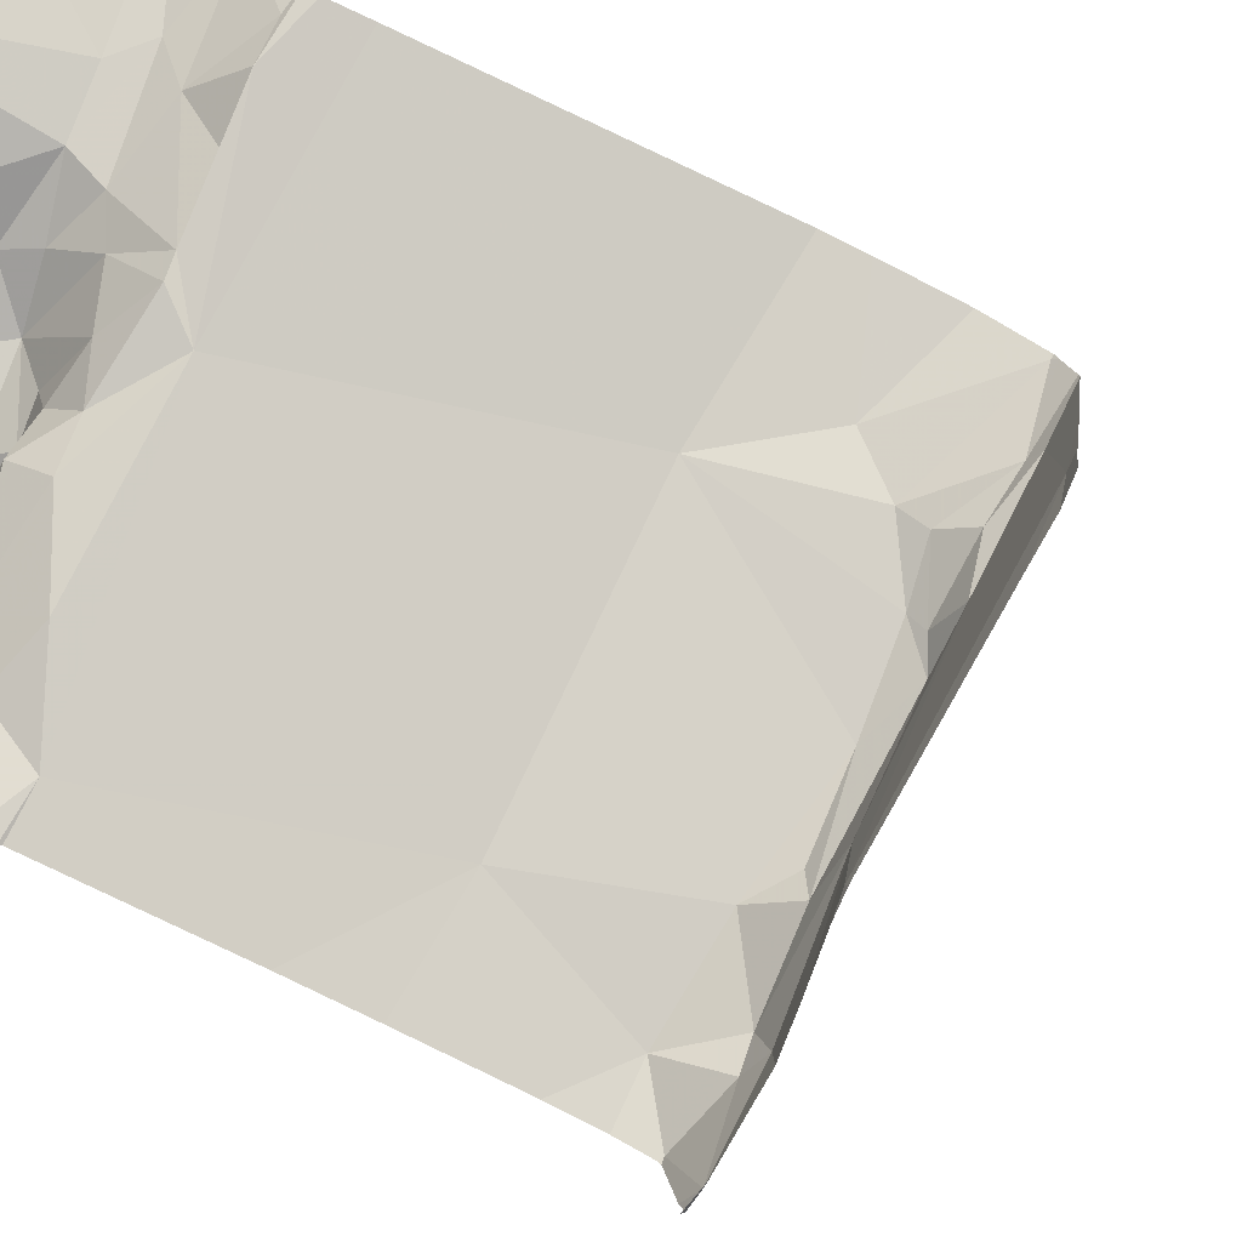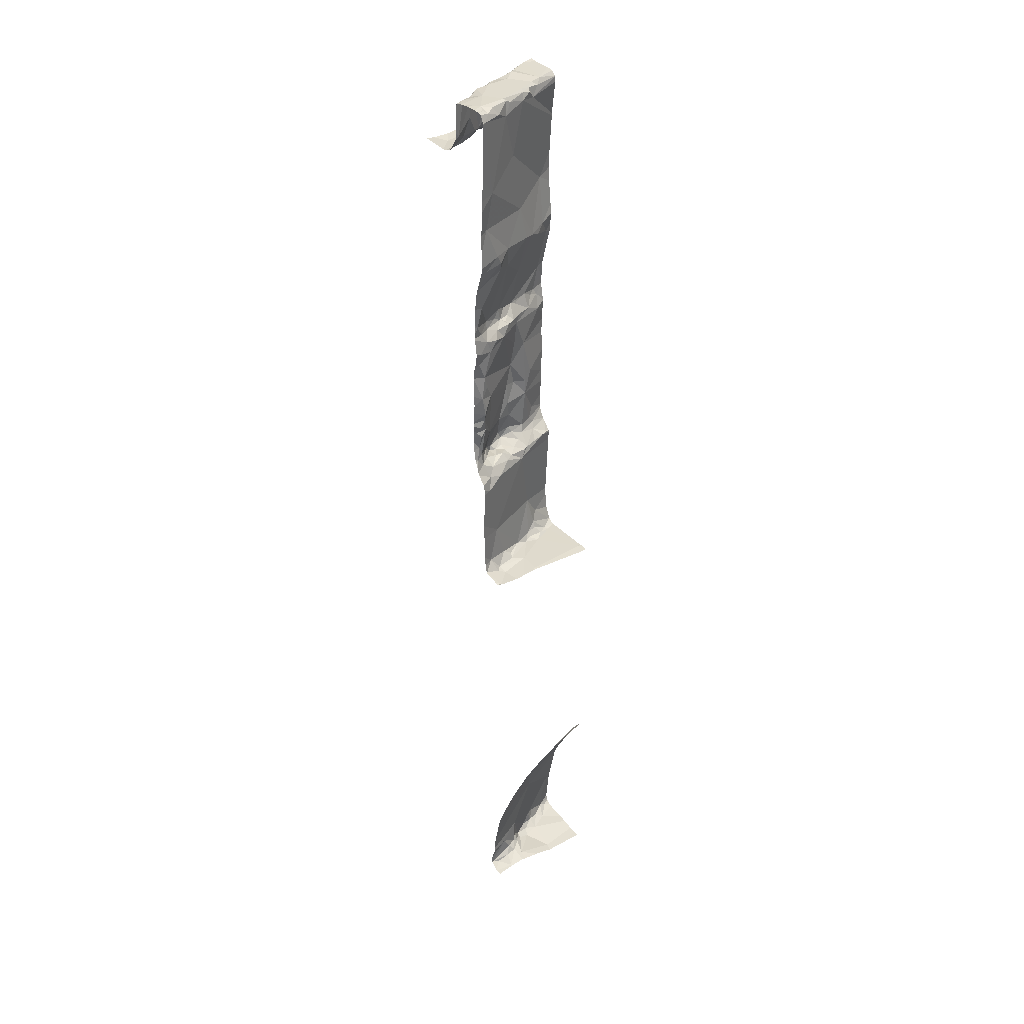
<metadata>
{"format":"obj","ext":"obj","renderer":"f3d","projection":"perspective","resolution":1024,"background":"white","views":[{"elev":-76.9,"azim":63.8,"up":"+Y"},{"elev":35.7,"azim":-34.7,"up":"+Z"}]}
</metadata>
<code>
v -98.45 265.1 489.3
v -99.33 264.6 487.7
v -98.45 265.2 491.2
v -98.45 265 489.7
v -98.45 265.1 489.5
v -99.41 264.7 488.8
v -99.34 264.7 488.6
v -98.45 265.2 491.2
v -98.45 264.4 486.9
v -98.45 265 489.9
v -99.31 264.7 488.5
v -99.33 264.7 487.9
v -99.39 264.7 488
v -99.21 265.3 490.7
v -98.45 265.1 489.3
v -99.28 264.6 487.8
v -99.35 264.7 488.1
v -99.37 264.3 486.9
v -98.45 264.9 490
v -98.45 265 490
v -99.4 264.5 486.9
v -98.45 264.8 483.3
v -98.45 265 487.9
v -98.45 265 489.8
v -98.45 264.9 487.8
v -98.45 265.3 491.1
v -99.39 264.5 483.3
v -99.34 264.5 483.3
v -99.31 264.7 488.4
v -98.45 265.1 488.9
v -98.45 264.5 483.3
v -98.45 265 489.1
v -99.37 264.7 489
v -98.45 265.1 488
v -98.45 265 489.1
v -99.36 264.6 489.1
v -98.45 265.1 489.2
v -99.38 264.7 489.3
v -98.45 265 487.9
v -98.45 265 487
v -98.45 265 487.9
v -99.34 264.6 489.8
v -98.45 264.9 486.9
v -98.45 265.1 489
v -98.45 264.9 486.9
v -98.45 264.9 486.9
v -98.45 264.9 491.1
v -99.28 264.6 490.5
v -99.28 265.2 490.7
v -98.45 264.9 487.8
v -98.45 265 491.2
v -98.45 265.3 491.1
v -98.45 264.9 486.9
v -98.45 265.3 491.1
v -99.38 264.9 490.9
v -99.27 265 490.8
v -99.34 265 490.7
v -98.45 264.9 486.9
v -99.32 264.9 491.1
v -98.45 264.8 483.3
v -98.45 264.9 483.3
v -98.45 264.4 483.3
v -99.41 264.8 491.2
v -99.35 264.9 491.2
v -99.36 264.6 491.2
v -99.38 264.5 491.1
v -99.32 264.6 491.2
v -99.33 264.7 491.2
v -98.45 265.3 491.1
v -98.96 264.5 484.2
v -98.45 264.9 483.4
v -98.45 265.1 488
v -98.45 265.1 488
v -98.45 264.9 483.4
v -99.22 264.6 487.2
v -98.45 264.9 483.3
v -98.84 265.3 490.7
v -99.32 264.6 487
v -99.38 264.7 488.3
v -98.46 265.3 491
v -99.34 264.6 490.2
v -99.4 264.6 489.7
v -99.34 264.7 489.5
v -98.6 264.3 483.2
v -99.41 264.3 484
v -99.27 264.8 488
v -99.24 264.8 487.9
v -99.16 265.3 490.7
v -99 264.4 486.9
v -98.66 264.9 487.8
v -98.55 264.9 487.9
v -98.77 264.8 487.8
v -99.33 264.7 488
v -99.18 264.8 488
v -98.98 264.8 489.2
v -98.97 264.8 489.1
v -99.03 264.8 489.2
v -99.06 264.8 487.9
v -99.04 264.7 487.9
v -99.22 264.7 487.9
v -99.13 264.8 487.9
v -98.71 264.9 488.4
v -98.71 264.9 488.3
v -98.83 264.9 488.5
v -99.17 264.6 487.8
v -98.92 264.9 488.5
v -98.88 264.9 488.7
v -99.13 264.9 487.9
v -99.07 264.9 487.9
v -98.9 264.8 487.9
v -98.97 264.8 487.9
v -99 264.8 487.9
v -99 264.9 487.9
v -98.77 264.7 483.3
v -98.73 264.8 483.4
v -98.67 264.8 483.3
v -99.09 264.4 483.3
v -98.97 265.3 490.7
v -99.14 264.5 483.3
v -98.57 264.8 483.3
v -98.61 264.7 483.3
v -98.61 265.3 490.8
v -99.06 264.6 483.4
v -99.05 264.5 483.3
v -99.1 264.5 483.4
v -98.64 265 488
v -98.59 264.3 486.9
v -98.59 265 488
v -99.11 264.9 487.9
v -98.74 264.9 488
v -98.76 264.9 487.9
v -98.85 264.9 488
v -98.93 264.7 486.9
v -98.78 264.8 486.9
v -98.82 264.7 486.9
v -98.62 264.9 487.9
v -98.96 264.9 488
v -98.64 264.8 486.9
v -98.68 264.8 486.9
v -98.56 264.8 486.9
v -98.72 264.7 486.9
v -98.78 264.8 486.9
v -98.85 264.8 487.8
v -98.8 264.8 487.8
v -98.82 264.9 487.9
v -99.35 264.7 488.3
v -99.1 264.8 487.9
v -98.92 264.9 488.3
v -98.89 264.9 488.2
v -99.01 264.9 488.2
v -98.49 264.9 487.9
v -98.51 264.3 486.9
v -99.13 264.3 486.9
v -99.19 264.8 488.2
v -99.29 264.7 488.3
v -99.34 264.7 488.2
v -99.21 264.7 488.6
v -99.29 264.7 488.5
v -98.88 265 488
v -99 264.9 488
v -98.53 265.3 490.8
v -98.48 264.4 486.9
v -99.21 264.3 486.9
v -98.54 264.8 486.9
v -99.06 264.6 486.9
v -99.08 264.6 486.9
v -99.24 264.6 486.9
v -99.13 264.6 487
v -98.99 264.5 486.9
v -99.23 264.5 486.9
v -99.28 264.5 486.9
v -98.62 264.9 487.1
v -98.8 264.3 483.2
v -98.46 264.9 486.9
v -98.96 264.3 483.3
v -99.25 264.3 483.3
v -98.68 264.8 487
v -98.74 264.9 487.2
v -98.89 264.6 483.3
v -98.97 264.6 483.3
v -98.98 264.6 483.3
v -99.19 264.5 483.4
v -98.75 264.3 484.7
v -99.37 264.3 486.9
v -98.51 264.8 483.3
v -98.86 264.7 483.3
v -98.81 264.7 483.4
v -98.86 264.7 483.3
v -98.57 264.8 483.5
v -99.1 264.3 483.3
v -98.78 264.4 483.2
v -99.14 264.3 483.3
v -99.26 264.4 483.3
v -99.25 264.5 483.5
v -99.23 264.5 483.3
v -98.76 264.7 483.3
v -98.74 264.9 488.8
v -98.54 265 489.1
v -98.47 264.3 483.3
v -98.82 265.2 490.8
v -98.85 265.1 490.9
v -99.06 265.1 490.8
v -98.72 264.9 491.2
v -98.67 264.8 491.1
v -98.79 264.8 491.2
v -98.83 264.9 489.6
v -98.51 264.9 489.8
v -98.51 265 489.4
v -99.05 264.8 489.3
v -98.96 264.9 489.3
v -98.55 265.2 491.1
v -98.54 265.2 491.2
v -98.64 265.2 491.1
v -98.74 265.1 491.2
v -98.83 265 491.2
v -98.89 265.1 491.1
v -99.41 264.3 483.3
v -99.4 264.3 483.3
v -98.87 264.8 491.2
v -99.02 265 491.2
v -99.32 264.7 489.2
v -99.26 264.7 489.1
v -99.22 264.8 489.3
v -99.04 264.7 489.7
v -99.22 264.6 489.9
v -99.17 264.6 489.8
v -99.24 265 490.7
v -99.24 265.1 490.7
v -99.12 265 490.8
v -99.13 265.1 490.7
v -99.22 265 491.1
v -99.21 265 490.9
v -99.03 265.1 491.1
v -99.16 265 491.1
v -98.95 265.1 491.1
v -99.11 264.8 489.2
v -99.23 264.7 489
v -99.15 264.7 489.1
v -99.04 264.8 489.1
v -99.22 264.8 489.2
v -99.07 264.7 489.9
v -99.3 264.7 488.8
v -99.11 264.8 489.1
v -99.27 264.7 488.7
v -99.15 264.7 489.8
v -98.88 264.8 490.2
v -98.81 264.8 489.9
v -98.82 265.2 490.7
v -98.9 265.2 490.7
v -98.99 265.1 490.8
v -99.06 265.2 490.7
v -98.94 265.2 490.7
v -98.64 265.2 490.8
v -98.55 265.2 490.9
v -98.69 265.2 490.9
v -99.39 264.3 484
v -98.48 264.9 491.2
v -98.45 264.3 486.9
v -99.26 264.6 491.2
v -99.21 264.6 491.1
v -99.13 265 491.2
v -99.23 264.9 491.1
v -99.19 264.8 491.2
v -99.1 264.7 491.2
v -98.81 265.1 491.1
v -98.96 265.1 491.2
v -98.69 265.2 491.2
v -98.87 264.8 491.1
v -99.04 264.7 491.1
v -99.09 264.7 491.2
v -99.11 264.6 491.1
v -98.85 264.9 488.9
v -98.84 264.9 489.1
v -98.58 265 488.1
v -98.52 265 489.2
v -98.82 264.9 489.2
v -98.67 265 489.1
v -98.8 264.9 489.1
v -98.56 265 489.2
v -98.61 265 489.2
v -98.69 265 489.3
v -98.89 264.9 489.1
v -98.87 264.9 489.2
v -98.94 264.9 489.2
v -98.65 265 488.5
v -98.74 264.8 491.1
v -98.45 264.3 483.3
v -98.45 264.3 484.8
v -98.58 264.9 489.9
v -99.04 264.3 486.9
v -98.64 264.9 489.9
v -98.73 264.8 489.9
v -98.58 264.9 490.3
v -98.46 265.3 491
v -98.47 264.3 486.9
v -99.33 264.3 484.1
v -99.39 265.3 490.7
v -98.69 265.2 491.1
v -99.41 264.3 486.9
v -98.48 265.3 490.9
v -98.62 264.9 491.2
v -98.89 264.7 491.1
v -98.8 264.8 491.1
v -99.3 264.3 484.2
v -98.89 264.6 484
v -99.41 265.3 490.7
v -98.49 264.8 483.7
v -99.27 264.3 483.3
v -98.99 264.7 490.7
v -99.08 264.6 483.6
v -98.47 265.3 490.9
v -99.36 264.3 486.9
v -98.47 265.1 488.4
v -98.99 264.3 486.9
v -99.09 264.3 484.4
v -99.22 264.3 484.3
v -98.98 264.3 484.5
v -99.41 264.5 487.8
v -99.41 264.5 487.8
v -99.41 264.7 488.7
v -99.41 264.7 488.8
v -99.41 264.7 488.5
v -99.41 264.7 488.4
v -99.41 264.6 488
v -99.41 264.6 487.9
v -99.41 264.7 488
v -99.41 264.6 487.9
v -99.41 264.5 487.8
v -99.41 264.7 488
v -99.41 264.7 488.1
v -99.41 264.7 488.2
v -99.41 264.4 486.9
v -99.41 264.4 486.9
v -99.41 264.5 486.9
v -99.41 264.5 486.9
v -99.41 264.5 483.3
v -99.41 264.5 483.3
v -99.41 264.4 483.3
v -99.41 264.4 483.3
v -99.41 264.7 488.4
v -99.41 264.7 488.6
v -99.41 264.7 488.9
v -99.41 264.7 488.8
v -99.41 264.6 489.1
v -99.41 264.6 489.1
v -99.41 264.7 489.3
v -99.41 264.7 489.3
v -99.41 264.6 489
v -99.41 264.6 489.2
v -99.41 264.6 489.8
v -99.41 264.5 489.9
v -99.41 264.5 490.5
v -99.41 264.5 490.4
v -99.41 265.2 490.7
v -99.41 265.1 490.7
v -99.41 264.9 490.8
v -99.41 264.9 490.9
v -99.41 265 490.7
v -99.41 264.9 490.8
v -99.41 264.9 491.1
v -99.41 264.9 491
v -99.41 264.8 491.2
v -99.41 264.8 491.2
v -99.41 264.9 491.1
v -99.41 264.6 491.2
v -99.41 264.6 491.2
v -99.41 264.5 491.1
v -99.41 264.5 491.1
v -99.41 264.5 491.1
v -99.41 264.5 491.2
v -99.41 264.6 491.2
v -99.41 264.7 491.2
v -99.41 264.5 491.1
v -98.88 265.3 490.7
v -98.47 265.3 490.9
v -99.41 264.5 487.7
v -99.41 264.5 487.3
v -99.41 264.5 487.4
v -99.41 264.5 487.1
v -99.41 264.7 488.3
v -99.41 264.7 488.3
v -98.5 265.3 490.9
v -99.41 264.5 487
v -98.52 265.3 490.8
v -99.41 264.4 483.3
v -99.41 264.5 490.2
v -99.41 264.9 490.9
v -99.41 264.9 491
v -99.41 265 490.7
v -99.41 264.6 489.6
v -99.41 264.6 489.7
v -99.41 264.6 489.5
v -99.41 264.5 490
v -99.34 265.3 490.7
v -99.41 264.7 489.3
v -99.41 264.5 490.7
v -99.41 264.7 488.4
v -99.41 264.7 488.3
v -99.41 264.5 483.4
v -99.41 264.7 489.2
v -99.41 264.7 489.2
v -99.41 264.5 489.9
v -99.41 265 490.7
v -99.41 264.4 483.3
v -99.41 264.4 483.6
v -99.41 264.4 483.5
v -99.41 264.4 483.7
v -99.02 265.3 490.7
v -98.45 264.9 491.1
v -98.45 264.9 491.1
v -98.45 264.9 491.1
v -98.45 265 491.2
v -98.45 265 491.2
v -98.45 265 490.5
v -98.45 265 490.8
v -98.45 264.8 483.8
v -98.45 264.8 484.1
v -98.45 264.5 484.6
v -98.45 264.7 484.2
v -98.45 265 490.3
v -98.76 265.3 490.7
v -98.45 264.7 484.1
v -98.45 264.9 487.8
v -98.45 265 487.3
v -98.45 265 487.1
v -98.45 265 487.2
v -98.45 264.7 486.9
v -98.45 264.9 487.8
v -98.45 265.1 488.1
v -98.45 265.1 488.3
v -98.45 264.9 483.6
v -98.71 265.3 490.7
v -98.45 264.6 483.3
v -98.45 264.6 483.3
v -98.45 265.1 488.8
v -98.45 265.1 488.6
v -98.45 265.1 488.4
v -98.45 265 490.2
v -98.45 264.9 491.1
v -98.45 265 490.8
v -98.45 265.1 488.4
v -98.45 264.4 486.9
v -98.45 264.4 486.9
v -98.45 264.8 483.7
f 320 6 321
f 427 162 443
f 12 13 324
f 426 178 425
f 425 172 40
f 333 21 334
f 424 143 178
f 28 27 338
f 29 11 323
f 423 143 424
f 6 33 342
f 422 70 417
f 33 36 345
f 420 293 438
f 70 419 317
f 354 49 394
f 317 418 183
f 56 57 358
f 417 305 416
f 363 64 364
f 416 307 444
f 369 67 370
f 68 63 362
f 67 65 365
f 415 302 414
f 414 293 420
f 78 75 377
f 312 332 184
f 413 257 51
f 412 301 257
f 81 48 353
f 411 204 410
f 410 286 439
f 83 82 390
f 356 56 359
f 409 301 204
f 366 68 371
f 75 2 376
f 38 83 392
f 48 66 368
f 87 86 12
f 91 90 92
f 93 86 94
f 96 95 97
f 99 98 100
f 101 100 98
f 103 102 104
f 2 105 16
f 107 106 104
f 108 101 109
f 111 110 112
f 113 112 110
f 115 114 116
f 117 119 192
f 120 116 121
f 124 123 125
f 93 13 12
f 126 128 72
f 108 129 94
f 131 130 132
f 134 133 135
f 92 90 136
f 113 137 109
f 139 138 140
f 136 131 92
f 319 16 328
f 141 138 142
f 91 136 90
f 335 78 383
f 143 92 144
f 110 144 145
f 146 29 340
f 132 137 145
f 98 147 101
f 149 148 150
f 151 91 25
f 137 113 110
f 99 100 105
f 16 100 12
f 100 16 105
f 99 111 98
f 87 100 101
f 101 147 109
f 100 87 12
f 109 98 112
f 143 144 111
f 143 111 99
f 137 110 145
f 136 128 131
f 130 131 128
f 144 92 145
f 137 129 109
f 108 87 101
f 108 109 129
f 111 112 98
f 109 112 113
f 93 12 86
f 16 12 325
f 94 87 108
f 93 154 155
f 150 154 94
f 146 79 155
f 155 79 156
f 156 79 380
f 155 156 17
f 331 156 398
f 381 146 397
f 93 17 13
f 329 17 330
f 93 155 17
f 94 154 93
f 158 157 7
f 322 7 341
f 159 149 160
f 149 159 130
f 128 126 130
f 149 130 103
f 148 103 104
f 159 132 130
f 148 149 103
f 106 148 104
f 94 129 160
f 154 150 106
f 29 155 154
f 137 160 129
f 150 94 160
f 137 159 160
f 137 132 159
f 98 109 147
f 136 151 41
f 91 151 136
f 128 136 39
f 162 141 89
f 162 89 314
f 306 354 297
f 138 141 164
f 138 139 142
f 133 165 166
f 135 133 166
f 78 167 168
f 169 89 141
f 18 170 171
f 153 170 163
f 170 18 312
f 141 135 169
f 141 142 135
f 135 142 134
f 134 142 139
f 172 174 45
f 78 21 171
f 164 140 138
f 172 177 174
f 177 139 140
f 167 171 170
f 170 169 167
f 169 166 167
f 166 169 135
f 166 165 168
f 167 166 168
f 162 164 141
f 21 18 171
f 53 164 46
f 139 177 134
f 140 174 177
f 58 140 53
f 177 178 134
f 133 134 178
f 180 179 181
f 125 182 119
f 187 186 114
f 186 181 188
f 181 123 124
f 179 188 181
f 181 124 180
f 189 120 74
f 62 191 173
f 297 354 394
f 337 194 399
f 182 194 27
f 195 182 27
f 192 193 176
f 179 180 117
f 27 28 195
f 196 116 114
f 121 116 196
f 22 121 60
f 120 121 185
f 180 124 117
f 119 117 124
f 196 114 188
f 196 188 179
f 186 188 114
f 120 189 115
f 120 185 76
f 44 197 30
f 201 200 202
f 204 203 205
f 207 206 208
f 146 155 29
f 210 209 97
f 212 211 213
f 215 214 216
f 220 219 215
f 400 221 401
f 223 209 224
f 225 42 226
f 228 227 229
f 229 230 228
f 55 231 232
f 234 233 235
f 221 38 346
f 97 209 236
f 238 237 239
f 221 222 240
f 241 225 226
f 239 237 242
f 242 33 6
f 238 243 222
f 242 244 157
f 7 242 6
f 7 244 242
f 7 157 244
f 33 242 237
f 222 243 240
f 349 222 400
f 237 238 222
f 240 236 223
f 38 221 223
f 83 38 223
f 221 240 223
f 240 243 97
f 97 236 240
f 239 96 243
f 96 97 243
f 238 239 243
f 83 223 224
f 82 42 350
f 241 245 224
f 83 245 82
f 226 82 245
f 241 246 81
f 81 225 241
f 247 241 224
f 245 83 224
f 351 225 402
f 225 81 393
f 374 248 77
f 251 250 252
f 14 251 88
f 202 250 251
f 254 253 255
f 259 67 260
f 229 56 232
f 227 56 229
f 234 261 233
f 232 231 234
f 228 230 251
f 229 202 230
f 251 230 202
f 408 249 118
f 202 229 234
f 202 234 235
f 261 234 262
f 249 251 252
f 228 49 355
f 227 228 57
f 389 228 403
f 56 227 57
f 261 220 233
f 59 262 231
f 361 55 388
f 59 231 55
f 64 59 360
f 64 262 59
f 64 263 262
f 234 231 262
f 229 232 234
f 264 219 263
f 219 220 263
f 255 201 265
f 220 266 233
f 235 233 266
f 265 214 267
f 268 264 269
f 263 261 262
f 263 220 261
f 68 264 263
f 270 269 264
f 259 68 67
f 67 66 260
f 259 264 68
f 264 259 270
f 259 260 270
f 260 271 270
f 268 219 264
f 68 65 67
f 263 64 63
f 219 268 205
f 273 272 197
f 274 126 73
f 277 276 278
f 280 279 281
f 275 279 280
f 282 276 283
f 275 280 277
f 198 277 273
f 35 198 32
f 282 278 276
f 284 210 97
f 277 198 275
f 96 239 273
f 97 95 284
f 282 284 95
f 282 283 284
f 283 210 284
f 273 282 96
f 282 273 278
f 96 282 95
f 273 277 278
f 197 198 273
f 102 285 197
f 197 107 102
f 104 102 107
f 286 204 205
f 281 276 277
f 241 247 246
f 207 291 292
f 206 247 224
f 15 279 1
f 280 281 277
f 292 289 293
f 207 289 291
f 279 275 37
f 289 207 10
f 283 276 281
f 208 281 279
f 235 216 265
f 200 255 253
f 267 212 213
f 265 298 255
f 52 212 26
f 384 300 382
f 300 211 80
f 216 235 266
f 248 253 432
f 248 200 253
f 248 249 200
f 249 252 200
f 298 265 267
f 220 216 266
f 265 216 214
f 211 298 213
f 298 211 255
f 213 298 267
f 47 301 409
f 220 215 216
f 203 301 214
f 214 301 267
f 219 203 215
f 268 302 303
f 205 268 303
f 205 303 286
f 302 268 269
f 269 271 302
f 204 286 410
f 203 219 205
f 301 203 204
f 3 301 412
f 412 257 413
f 212 267 301
f 302 293 414
f 305 307 416
f 419 70 422
f 105 2 143
f 75 178 143
f 178 172 425
f 125 194 182
f 293 309 246
f 187 307 310
f 143 99 105
f 46 162 427
f 36 237 222
f 94 86 87
f 126 274 103
f 107 197 272
f 290 169 153
f 173 117 175
f 385 193 404
f 191 196 179
f 125 119 124
f 131 132 145
f 144 110 111
f 131 145 92
f 143 91 92
f 160 149 150
f 313 285 103
f 11 158 7
f 103 130 126
f 285 102 103
f 148 106 150
f 106 157 154
f 29 154 157
f 29 158 11
f 157 158 29
f 103 274 429
f 177 172 178
f 167 78 171
f 168 165 133
f 307 189 71
f 187 114 115
f 193 119 195
f 193 28 339
f 182 195 119
f 191 179 117
f 181 186 310
f 193 195 28
f 196 191 31
f 121 196 433
f 115 116 120
f 209 206 224
f 242 107 239
f 293 246 292
f 107 157 106
f 56 55 232
f 201 235 265
f 157 107 242
f 223 236 209
f 209 210 283
f 36 33 237
f 226 245 241
f 272 273 239
f 82 226 42
f 48 81 246
f 289 292 291
f 292 246 247
f 271 66 48
f 49 228 251
f 250 202 200
f 201 202 235
f 271 269 270
f 68 263 63
f 107 272 239
f 292 247 206
f 436 313 437
f 435 285 436
f 293 289 20
f 207 292 206
f 283 281 208
f 207 208 5
f 208 206 283
f 201 255 200
f 211 254 255
f 254 211 300
f 161 254 384
f 200 252 250
f 214 215 203
f 302 286 303
f 286 302 415
f 409 204 411
f 187 115 189
f 194 125 310
f 305 310 307
f 70 305 417
f 194 310 405
f 305 70 304
f 313 103 430
f 75 168 133
f 91 143 423
f 424 178 426
f 178 75 133
f 307 187 189
f 187 310 186
f 310 125 123
f 310 123 181
f 48 309 271
f 309 48 246
f 66 271 260
f 271 309 302
f 283 206 209
f 302 309 293
f 405 305 407
f 75 143 2
f 78 168 75
f 318 2 319
f 319 2 16
f 320 7 6
f 211 54 69
f 321 6 343
f 26 212 8
f 322 11 7
f 323 11 322
f 3 212 301
f 324 13 326
f 325 12 324
f 8 212 3
f 326 13 329
f 4 207 5
f 327 16 325
f 328 16 327
f 287 62 199
f 329 13 17
f 330 17 331
f 5 208 15
f 1 279 37
f 331 17 156
f 332 18 333
f 294 300 80
f 85 407 256
f 333 18 21
f 15 208 279
f 334 21 335
f 19 289 10
f 335 21 78
f 336 27 337
f 256 305 296
f 337 27 194
f 338 27 336
f 20 289 19
f 339 28 338
f 24 207 4
f 340 29 323
f 258 9 295
f 341 7 320
f 375 300 311
f 10 207 24
f 342 33 348
f 343 6 342
f 32 198 44
f 296 305 304
f 344 36 349
f 345 36 344
f 35 275 198
f 346 38 347
f 218 385 217
f 347 38 395
f 348 33 345
f 37 275 35
f 421 248 432
f 349 36 222
f 350 42 351
f 34 274 73
f 47 257 301
f 351 42 225
f 352 48 396
f 353 48 352
f 199 62 84
f 51 257 47
f 355 49 354
f 52 211 212
f 432 253 122
f 84 62 173
f 356 55 56
f 357 55 356
f 54 211 52
f 30 197 435
f 358 57 389
f 359 56 358
f 360 59 361
f 184 332 299
f 44 198 197
f 361 59 55
f 362 63 363
f 61 120 76
f 311 300 294
f 363 63 64
f 60 121 434
f 364 64 360
f 365 65 366
f 183 418 288
f 382 300 375
f 366 65 68
f 31 191 62
f 367 66 373
f 368 66 367
f 369 66 67
f 175 117 190
f 370 67 365
f 371 68 372
f 71 189 74
f 74 120 61
f 372 68 362
f 373 66 369
f 384 254 300
f 176 193 308
f 76 185 22
f 376 2 318
f 22 185 121
f 377 75 378
f 308 193 385
f 46 164 162
f 378 75 376
f 379 78 377
f 80 211 69
f 380 79 381
f 173 191 117
f 53 140 164
f 381 79 146
f 161 253 254
f 383 78 379
f 58 174 140
f 308 385 218
f 386 81 353
f 163 170 312
f 387 55 357
f 43 174 58
f 388 55 387
f 122 253 161
f 40 172 45
f 389 57 228
f 390 82 391
f 45 174 43
f 118 249 374
f 391 82 350
f 392 83 390
f 153 169 170
f 393 81 386
f 9 162 295
f 408 251 249
f 395 38 392
f 152 162 127
f 23 128 39
f 396 48 368
f 397 146 340
f 127 162 314
f 398 156 380
f 39 136 41
f 41 151 50
f 399 194 406
f 400 222 221
f 88 251 408
f 401 221 346
f 50 151 25
f 402 225 393
f 403 228 355
f 25 91 428
f 190 117 192
f 404 193 339
f 192 119 193
f 405 310 305
f 406 194 405
f 73 126 72
f 407 305 256
f 72 128 23
f 14 49 251
f 428 91 423
f 429 274 34
f 430 103 429
f 314 89 290
f 431 307 71
f 290 89 169
f 77 248 421
f 433 196 31
f 434 121 433
f 295 162 152
f 435 197 285
f 436 285 313
f 304 70 316
f 374 249 248
f 437 313 441
f 438 293 20
f 312 18 332
f 315 70 317
f 439 286 440
f 440 286 415
f 394 49 14
f 441 313 430
f 442 162 9
f 316 70 315
f 317 419 418
f 443 162 442
f 444 307 431

</code>
